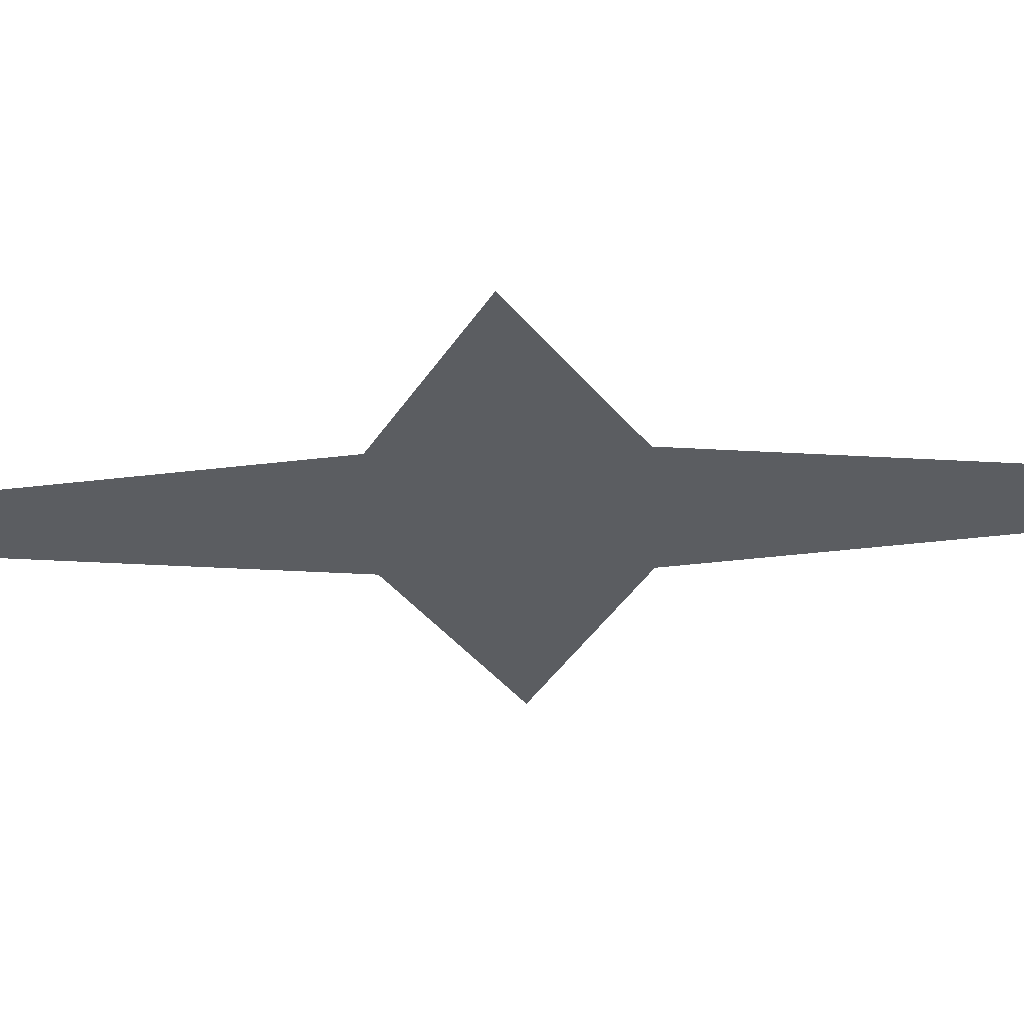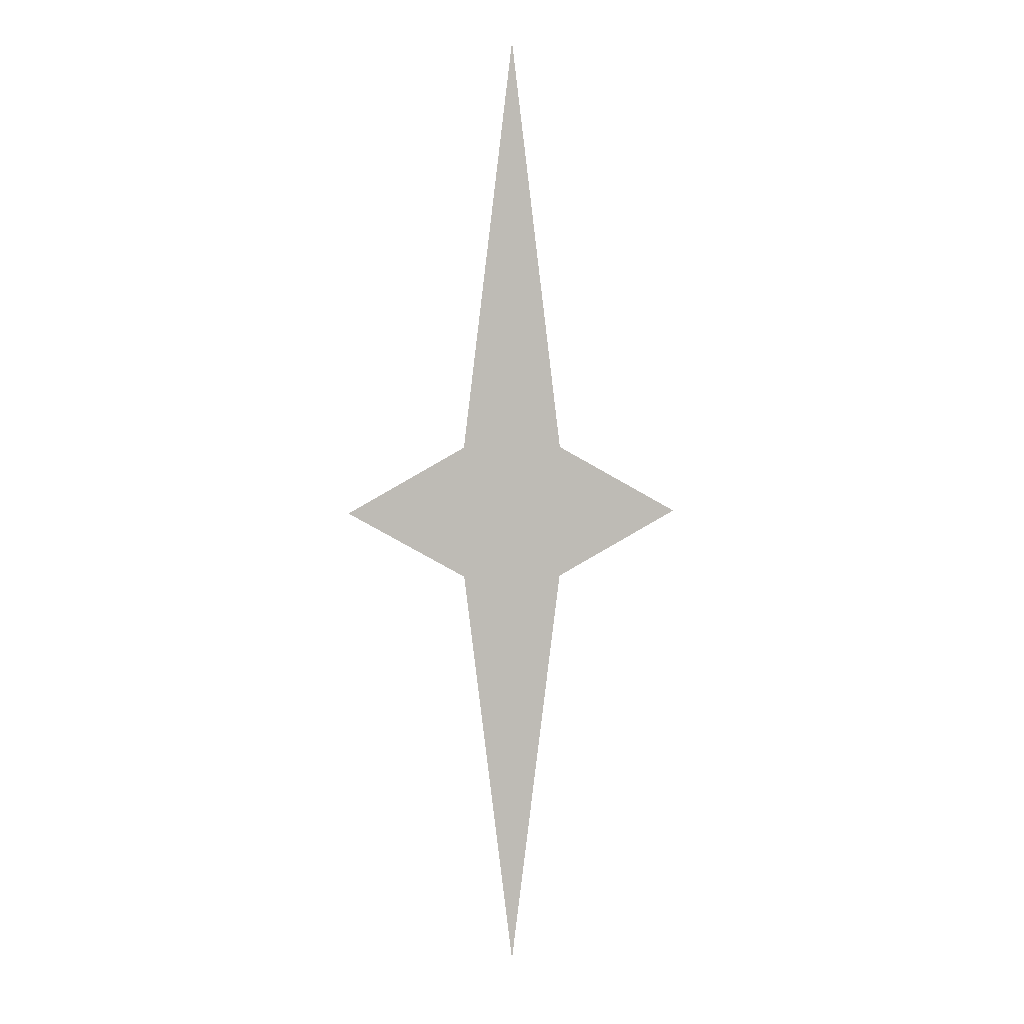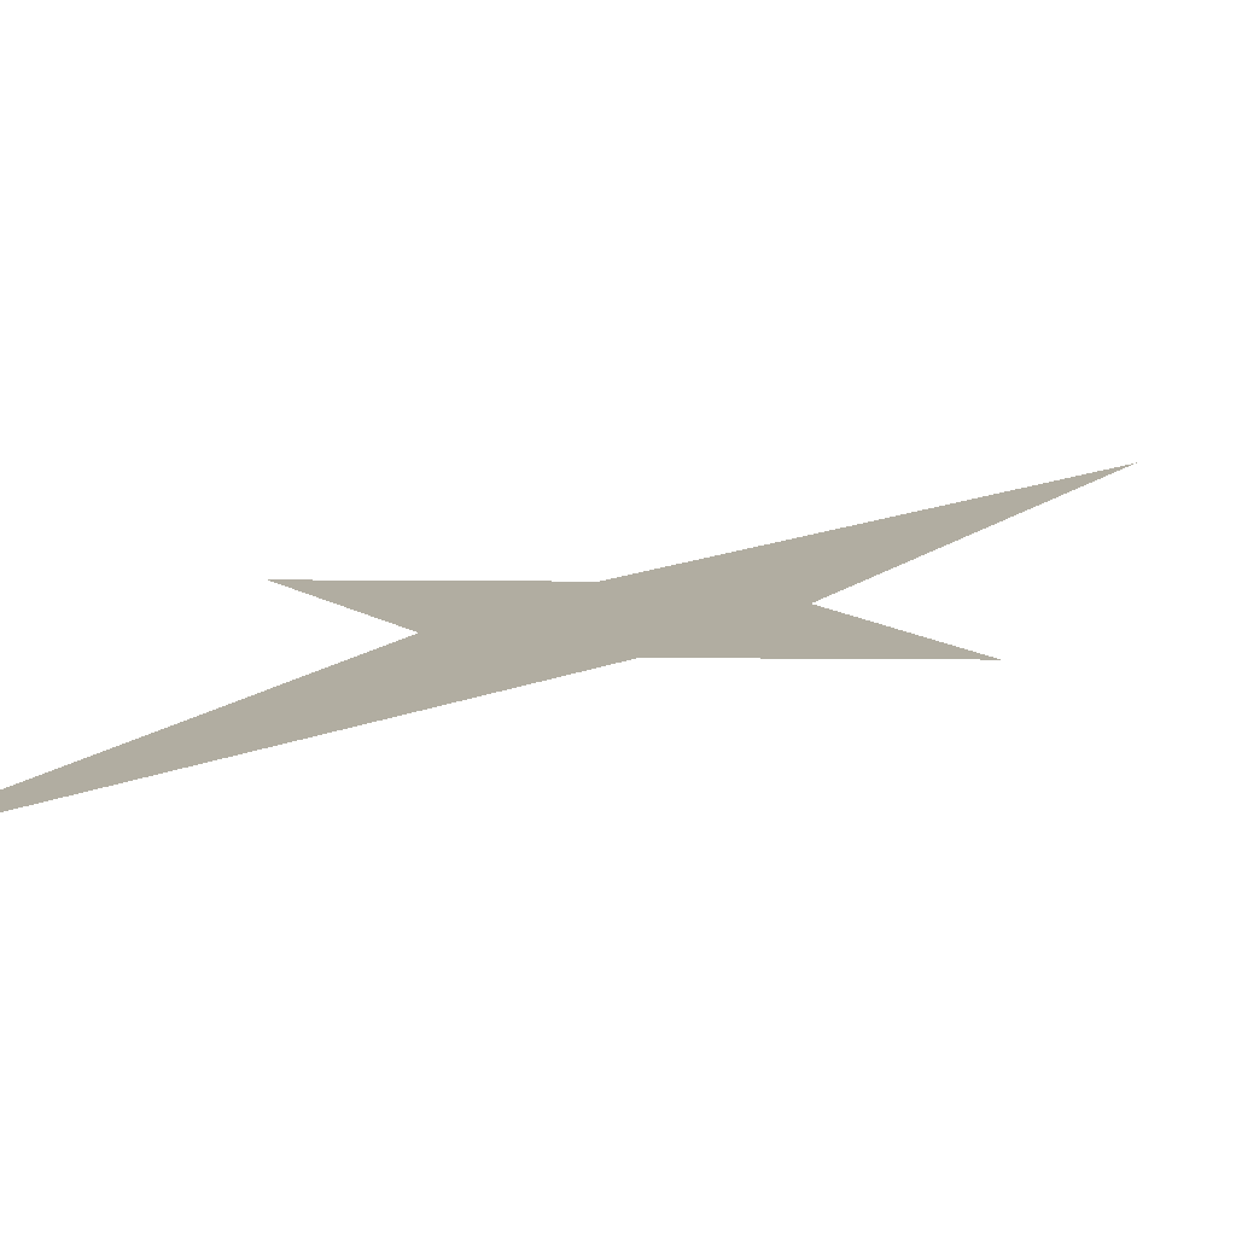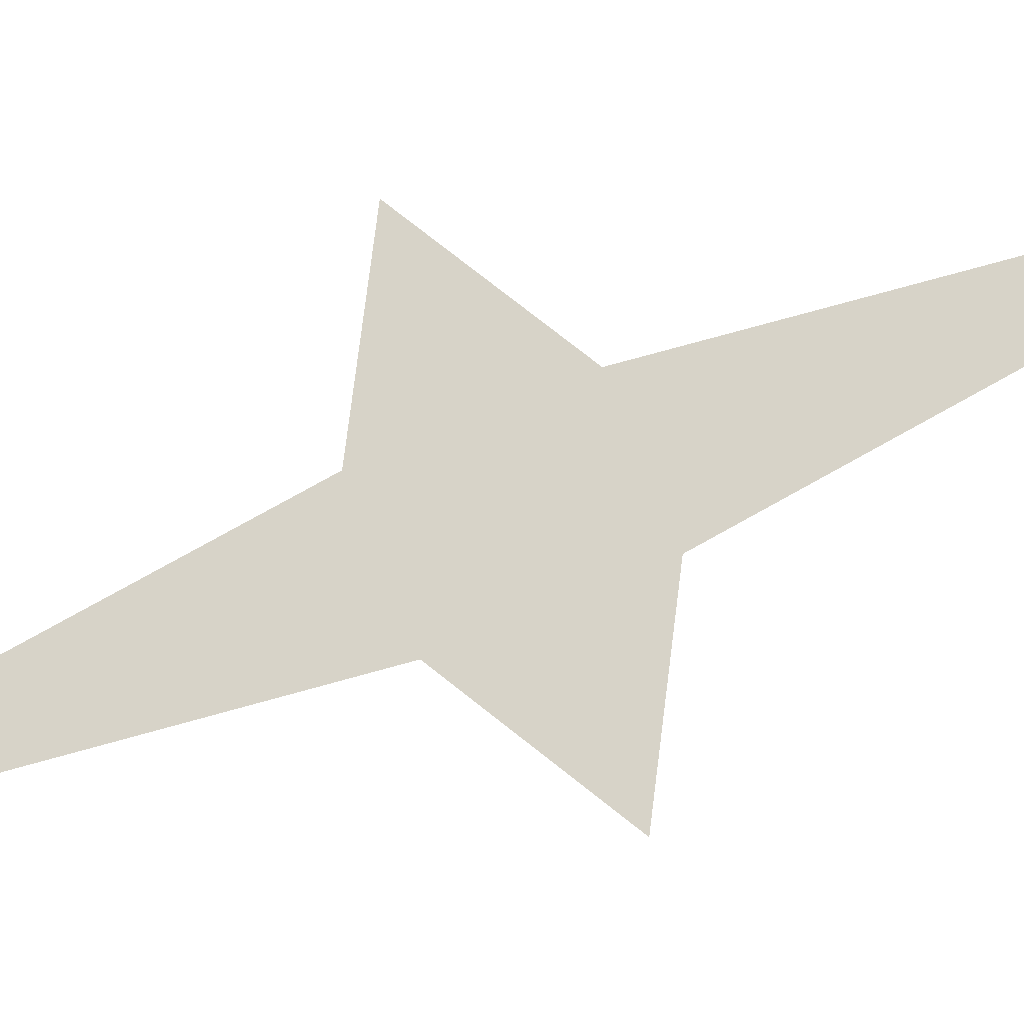
<metadata>
{"format":"obj","ext":"obj","renderer":"f3d","projection":"perspective","resolution":1024,"background":"white","views":[{"elev":-35.4,"azim":92.5,"up":"+Z"},{"elev":6.1,"azim":-5.0,"up":"+Y"},{"elev":10.4,"azim":31.1,"up":"+Z"},{"elev":76.5,"azim":-112.3,"up":"+Z"}]}
</metadata>
<code>
g essencePoof03_mesh
v 0 0 0
v -0.8422 -1.139 -1.031e-16
v -2.86 0 -3.503e-16
v 0 0 0
v 0 -8.091 0
v 0.8422 -1.139 1.031e-16
v 2.86 0 3.503e-16
v 0 0 0
v 0 0 0
v -2.86 0 -3.503e-16
v -0.8422 1.139 -1.031e-16
v 0.8422 1.139 1.031e-16
v 2.86 0 3.503e-16
v 0 0 0
v 0.8422 1.139 1.031e-16
v 0 0 0
v 0 8.091 0
v -0.8422 1.139 -1.031e-16
g essencePoof03_mesh_0
f 3 2 1
f 2 5 4
f 4 5 6
f 8 6 7
f 11 10 9
f 14 13 12
f 17 16 15
f 18 16 17

</code>
